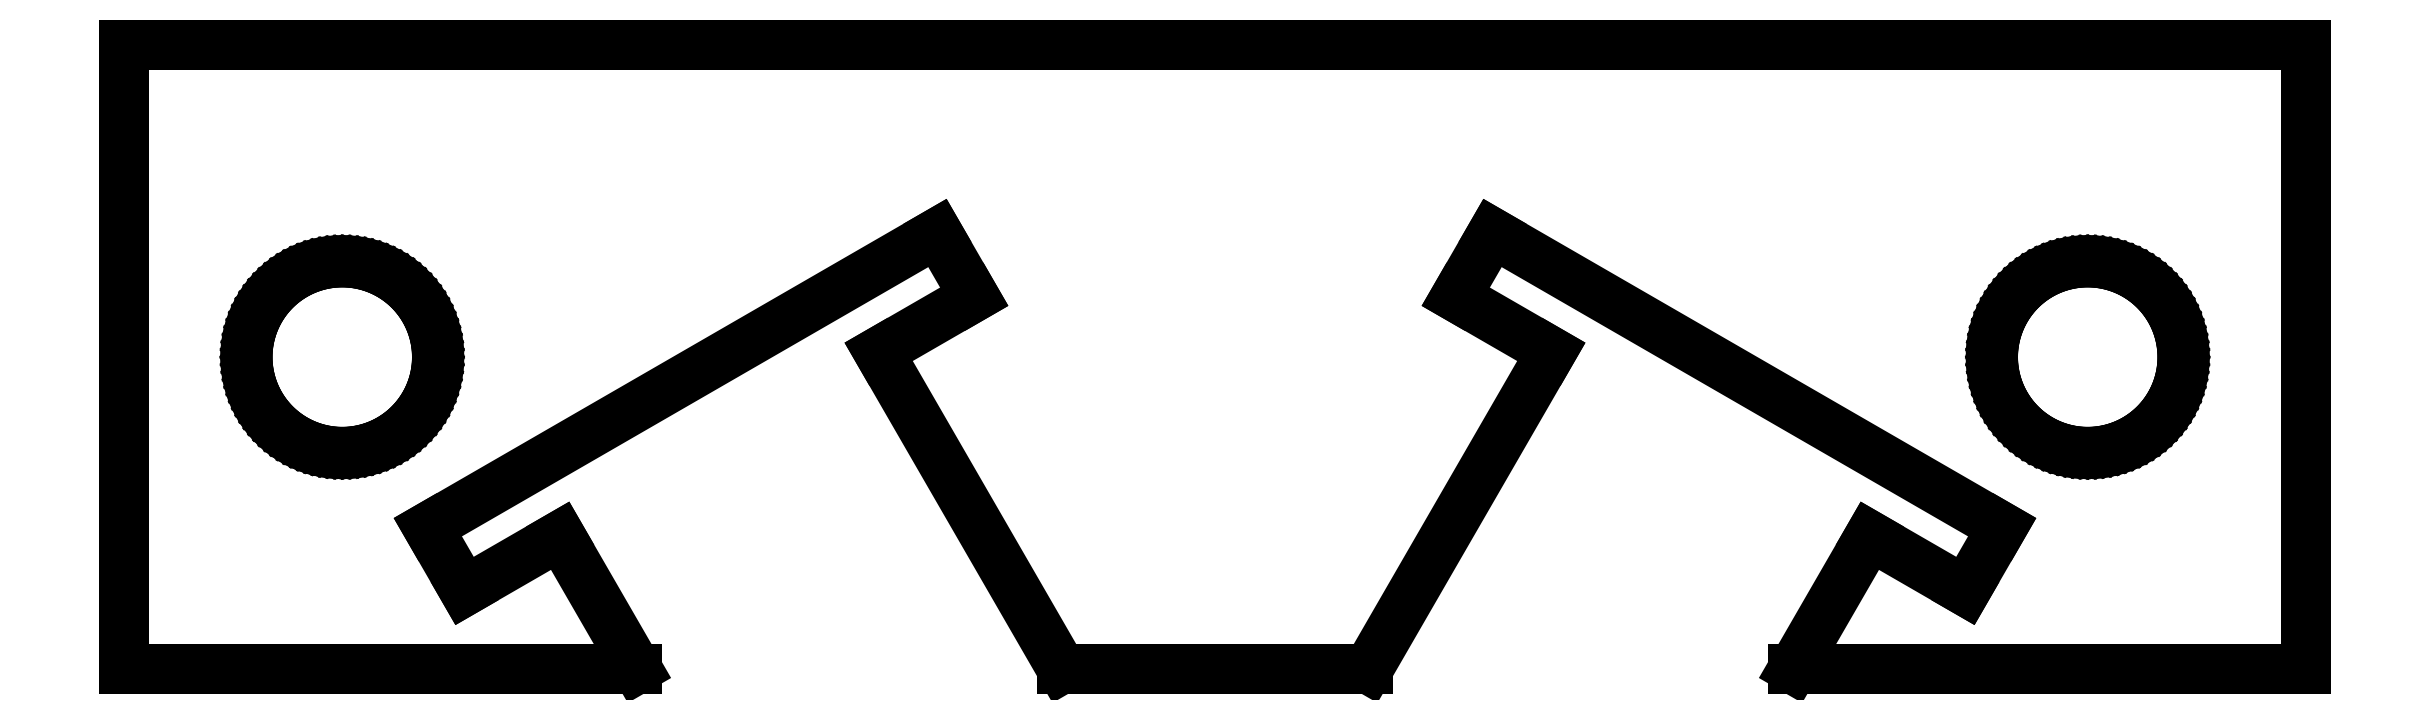
<metadata>
{"format":"dxf","ext":"dxf","renderer":"ezdxf+matplotlib","layout":"modelspace","background":"white","min_lineweight":24,"dpi":150}
</metadata>
<code>
0
SECTION
2
ENTITIES
0
LINE
8
0
10
-10.5
20
-2.865
11
-12.04
21
-3.75
0
LINE
8
0
10
-12.04
20
-3.75
11
-12.63
21
-2.729
0
LINE
8
0
10
-12.63
20
-2.729
11
-4.452
21
1.991
0
LINE
8
0
10
-4.452
20
1.991
11
-3.862
21
0.9695
0
LINE
8
0
10
-3.862
20
0.9695
11
-5.395
21
0.08455
0
LINE
8
0
10
-5.395
20
0.08455
11
-2.46
21
-5
0
LINE
8
0
10
-2.46
20
-5
11
2.46
21
-5
0
LINE
8
0
10
2.46
20
-5
11
5.395
21
0.08455
0
LINE
8
0
10
5.395
20
0.08455
11
3.862
21
0.9695
0
LINE
8
0
10
3.862
20
0.9695
11
4.452
21
1.991
0
LINE
8
0
10
4.452
20
1.991
11
12.63
21
-2.729
0
LINE
8
0
10
12.63
20
-2.729
11
12.04
21
-3.75
0
LINE
8
0
10
12.04
20
-3.75
11
10.5
21
-2.865
0
LINE
8
0
10
10.5
20
-2.865
11
9.272
21
-5
0
LINE
8
0
10
9.272
20
-5
11
17.5
21
-5
0
LINE
8
0
10
17.5
20
-5
11
17.5
21
5
0
LINE
8
0
10
17.5
20
5
11
-17.5
21
5
0
LINE
8
0
10
-17.5
20
5
11
-17.5
21
-5
0
LINE
8
0
10
-17.5
20
-5
11
-9.272
21
-5
0
LINE
8
0
10
-9.272
20
-5
11
-10.5
21
-2.865
0
LINE
8
0
10
-14.1
20
-1.517
11
-14.19
21
-1.508
0
LINE
8
0
10
-14.19
20
-1.508
11
-14.28
21
-1.493
0
LINE
8
0
10
-14.28
20
-1.493
11
-14.38
21
-1.472
0
LINE
8
0
10
-14.38
20
-1.472
11
-14.47
21
-1.446
0
LINE
8
0
10
-14.47
20
-1.446
11
-14.56
21
-1.413
0
LINE
8
0
10
-14.56
20
-1.413
11
-14.65
21
-1.375
0
LINE
8
0
10
-14.65
20
-1.375
11
-14.73
21
-1.332
0
LINE
8
0
10
-14.73
20
-1.332
11
-14.81
21
-1.283
0
LINE
8
0
10
-14.81
20
-1.283
11
-14.89
21
-1.23
0
LINE
8
0
10
-14.89
20
-1.23
11
-14.97
21
-1.171
0
LINE
8
0
10
-14.97
20
-1.171
11
-15.04
21
-1.108
0
LINE
8
0
10
-15.04
20
-1.108
11
-15.11
21
-1.04
0
LINE
8
0
10
-15.11
20
-1.04
11
-15.17
21
-0.9689
0
LINE
8
0
10
-15.17
20
-0.9689
11
-15.23
21
-0.8934
0
LINE
8
0
10
-15.23
20
-0.8934
11
-15.28
21
-0.8145
0
LINE
8
0
10
-15.28
20
-0.8145
11
-15.33
21
-0.7323
0
LINE
8
0
10
-15.33
20
-0.7323
11
-15.38
21
-0.6472
0
LINE
8
0
10
-15.38
20
-0.6472
11
-15.41
21
-0.5595
0
LINE
8
0
10
-15.41
20
-0.5595
11
-15.45
21
-0.4697
0
LINE
8
0
10
-15.45
20
-0.4697
11
-15.47
21
-0.378
0
LINE
8
0
10
-15.47
20
-0.378
11
-15.49
21
-0.2848
0
LINE
8
0
10
-15.49
20
-0.2848
11
-15.51
21
-0.1905
0
LINE
8
0
10
-15.51
20
-0.1905
11
-15.52
21
-0.09543
0
LINE
8
0
10
-15.52
20
-0.09543
11
-15.52
21
0
0
LINE
8
0
10
-15.52
20
0
11
-15.52
21
0.09543
0
LINE
8
0
10
-15.52
20
0.09543
11
-15.51
21
0.1905
0
LINE
8
0
10
-15.51
20
0.1905
11
-15.49
21
0.2848
0
LINE
8
0
10
-15.49
20
0.2848
11
-15.47
21
0.378
0
LINE
8
0
10
-15.47
20
0.378
11
-15.45
21
0.4697
0
LINE
8
0
10
-15.45
20
0.4697
11
-15.41
21
0.5595
0
LINE
8
0
10
-15.41
20
0.5595
11
-15.38
21
0.6472
0
LINE
8
0
10
-15.38
20
0.6472
11
-15.33
21
0.7323
0
LINE
8
0
10
-15.33
20
0.7323
11
-15.28
21
0.8145
0
LINE
8
0
10
-15.28
20
0.8145
11
-15.23
21
0.8934
0
LINE
8
0
10
-15.23
20
0.8934
11
-15.17
21
0.9689
0
LINE
8
0
10
-15.17
20
0.9689
11
-15.11
21
1.04
0
LINE
8
0
10
-15.11
20
1.04
11
-15.04
21
1.108
0
LINE
8
0
10
-15.04
20
1.108
11
-14.97
21
1.171
0
LINE
8
0
10
-14.97
20
1.171
11
-14.89
21
1.23
0
LINE
8
0
10
-14.89
20
1.23
11
-14.81
21
1.283
0
LINE
8
0
10
-14.81
20
1.283
11
-14.73
21
1.332
0
LINE
8
0
10
-14.73
20
1.332
11
-14.65
21
1.375
0
LINE
8
0
10
-14.65
20
1.375
11
-14.56
21
1.413
0
LINE
8
0
10
-14.56
20
1.413
11
-14.47
21
1.446
0
LINE
8
0
10
-14.47
20
1.446
11
-14.38
21
1.472
0
LINE
8
0
10
-14.38
20
1.472
11
-14.28
21
1.493
0
LINE
8
0
10
-14.28
20
1.493
11
-14.19
21
1.508
0
LINE
8
0
10
-14.19
20
1.508
11
-14.1
21
1.517
0
LINE
8
0
10
-14.1
20
1.517
11
-14
21
1.52
0
LINE
8
0
10
-14
20
1.52
11
-13.9
21
1.517
0
LINE
8
0
10
-13.9
20
1.517
11
-13.81
21
1.508
0
LINE
8
0
10
-13.81
20
1.508
11
-13.72
21
1.493
0
LINE
8
0
10
-13.72
20
1.493
11
-13.62
21
1.472
0
LINE
8
0
10
-13.62
20
1.472
11
-13.53
21
1.446
0
LINE
8
0
10
-13.53
20
1.446
11
-13.44
21
1.413
0
LINE
8
0
10
-13.44
20
1.413
11
-13.35
21
1.375
0
LINE
8
0
10
-13.35
20
1.375
11
-13.27
21
1.332
0
LINE
8
0
10
-13.27
20
1.332
11
-13.19
21
1.283
0
LINE
8
0
10
-13.19
20
1.283
11
-13.11
21
1.23
0
LINE
8
0
10
-13.11
20
1.23
11
-13.03
21
1.171
0
LINE
8
0
10
-13.03
20
1.171
11
-12.96
21
1.108
0
LINE
8
0
10
-12.96
20
1.108
11
-12.89
21
1.04
0
LINE
8
0
10
-12.89
20
1.04
11
-12.83
21
0.9689
0
LINE
8
0
10
-12.83
20
0.9689
11
-12.77
21
0.8934
0
LINE
8
0
10
-12.77
20
0.8934
11
-12.72
21
0.8145
0
LINE
8
0
10
-12.72
20
0.8145
11
-12.67
21
0.7323
0
LINE
8
0
10
-12.67
20
0.7323
11
-12.62
21
0.6472
0
LINE
8
0
10
-12.62
20
0.6472
11
-12.59
21
0.5595
0
LINE
8
0
10
-12.59
20
0.5595
11
-12.55
21
0.4697
0
LINE
8
0
10
-12.55
20
0.4697
11
-12.53
21
0.378
0
LINE
8
0
10
-12.53
20
0.378
11
-12.51
21
0.2848
0
LINE
8
0
10
-12.51
20
0.2848
11
-12.49
21
0.1905
0
LINE
8
0
10
-12.49
20
0.1905
11
-12.48
21
0.09543
0
LINE
8
0
10
-12.48
20
0.09543
11
-12.48
21
0
0
LINE
8
0
10
-12.48
20
0
11
-12.48
21
-0.09543
0
LINE
8
0
10
-12.48
20
-0.09543
11
-12.49
21
-0.1905
0
LINE
8
0
10
-12.49
20
-0.1905
11
-12.51
21
-0.2848
0
LINE
8
0
10
-12.51
20
-0.2848
11
-12.53
21
-0.378
0
LINE
8
0
10
-12.53
20
-0.378
11
-12.55
21
-0.4697
0
LINE
8
0
10
-12.55
20
-0.4697
11
-12.59
21
-0.5595
0
LINE
8
0
10
-12.59
20
-0.5595
11
-12.62
21
-0.6472
0
LINE
8
0
10
-12.62
20
-0.6472
11
-12.67
21
-0.7323
0
LINE
8
0
10
-12.67
20
-0.7323
11
-12.72
21
-0.8145
0
LINE
8
0
10
-12.72
20
-0.8145
11
-12.77
21
-0.8934
0
LINE
8
0
10
-12.77
20
-0.8934
11
-12.83
21
-0.9689
0
LINE
8
0
10
-12.83
20
-0.9689
11
-12.89
21
-1.04
0
LINE
8
0
10
-12.89
20
-1.04
11
-12.96
21
-1.108
0
LINE
8
0
10
-12.96
20
-1.108
11
-13.03
21
-1.171
0
LINE
8
0
10
-13.03
20
-1.171
11
-13.11
21
-1.23
0
LINE
8
0
10
-13.11
20
-1.23
11
-13.19
21
-1.283
0
LINE
8
0
10
-13.19
20
-1.283
11
-13.27
21
-1.332
0
LINE
8
0
10
-13.27
20
-1.332
11
-13.35
21
-1.375
0
LINE
8
0
10
-13.35
20
-1.375
11
-13.44
21
-1.413
0
LINE
8
0
10
-13.44
20
-1.413
11
-13.53
21
-1.446
0
LINE
8
0
10
-13.53
20
-1.446
11
-13.62
21
-1.472
0
LINE
8
0
10
-13.62
20
-1.472
11
-13.72
21
-1.493
0
LINE
8
0
10
-13.72
20
-1.493
11
-13.81
21
-1.508
0
LINE
8
0
10
-13.81
20
-1.508
11
-13.9
21
-1.517
0
LINE
8
0
10
-13.9
20
-1.517
11
-14
21
-1.52
0
LINE
8
0
10
-14
20
-1.52
11
-14.1
21
-1.517
0
LINE
8
0
10
13.9
20
-1.517
11
13.81
21
-1.508
0
LINE
8
0
10
13.81
20
-1.508
11
13.72
21
-1.493
0
LINE
8
0
10
13.72
20
-1.493
11
13.62
21
-1.472
0
LINE
8
0
10
13.62
20
-1.472
11
13.53
21
-1.446
0
LINE
8
0
10
13.53
20
-1.446
11
13.44
21
-1.413
0
LINE
8
0
10
13.44
20
-1.413
11
13.35
21
-1.375
0
LINE
8
0
10
13.35
20
-1.375
11
13.27
21
-1.332
0
LINE
8
0
10
13.27
20
-1.332
11
13.19
21
-1.283
0
LINE
8
0
10
13.19
20
-1.283
11
13.11
21
-1.23
0
LINE
8
0
10
13.11
20
-1.23
11
13.03
21
-1.171
0
LINE
8
0
10
13.03
20
-1.171
11
12.96
21
-1.108
0
LINE
8
0
10
12.96
20
-1.108
11
12.89
21
-1.04
0
LINE
8
0
10
12.89
20
-1.04
11
12.83
21
-0.9689
0
LINE
8
0
10
12.83
20
-0.9689
11
12.77
21
-0.8934
0
LINE
8
0
10
12.77
20
-0.8934
11
12.72
21
-0.8145
0
LINE
8
0
10
12.72
20
-0.8145
11
12.67
21
-0.7323
0
LINE
8
0
10
12.67
20
-0.7323
11
12.62
21
-0.6472
0
LINE
8
0
10
12.62
20
-0.6472
11
12.59
21
-0.5595
0
LINE
8
0
10
12.59
20
-0.5595
11
12.55
21
-0.4697
0
LINE
8
0
10
12.55
20
-0.4697
11
12.53
21
-0.378
0
LINE
8
0
10
12.53
20
-0.378
11
12.51
21
-0.2848
0
LINE
8
0
10
12.51
20
-0.2848
11
12.49
21
-0.1905
0
LINE
8
0
10
12.49
20
-0.1905
11
12.48
21
-0.09543
0
LINE
8
0
10
12.48
20
-0.09543
11
12.48
21
0
0
LINE
8
0
10
12.48
20
0
11
12.48
21
0.09543
0
LINE
8
0
10
12.48
20
0.09543
11
12.49
21
0.1905
0
LINE
8
0
10
12.49
20
0.1905
11
12.51
21
0.2848
0
LINE
8
0
10
12.51
20
0.2848
11
12.53
21
0.378
0
LINE
8
0
10
12.53
20
0.378
11
12.55
21
0.4697
0
LINE
8
0
10
12.55
20
0.4697
11
12.59
21
0.5595
0
LINE
8
0
10
12.59
20
0.5595
11
12.62
21
0.6472
0
LINE
8
0
10
12.62
20
0.6472
11
12.67
21
0.7323
0
LINE
8
0
10
12.67
20
0.7323
11
12.72
21
0.8145
0
LINE
8
0
10
12.72
20
0.8145
11
12.77
21
0.8934
0
LINE
8
0
10
12.77
20
0.8934
11
12.83
21
0.9689
0
LINE
8
0
10
12.83
20
0.9689
11
12.89
21
1.04
0
LINE
8
0
10
12.89
20
1.04
11
12.96
21
1.108
0
LINE
8
0
10
12.96
20
1.108
11
13.03
21
1.171
0
LINE
8
0
10
13.03
20
1.171
11
13.11
21
1.23
0
LINE
8
0
10
13.11
20
1.23
11
13.19
21
1.283
0
LINE
8
0
10
13.19
20
1.283
11
13.27
21
1.332
0
LINE
8
0
10
13.27
20
1.332
11
13.35
21
1.375
0
LINE
8
0
10
13.35
20
1.375
11
13.44
21
1.413
0
LINE
8
0
10
13.44
20
1.413
11
13.53
21
1.446
0
LINE
8
0
10
13.53
20
1.446
11
13.62
21
1.472
0
LINE
8
0
10
13.62
20
1.472
11
13.72
21
1.493
0
LINE
8
0
10
13.72
20
1.493
11
13.81
21
1.508
0
LINE
8
0
10
13.81
20
1.508
11
13.9
21
1.517
0
LINE
8
0
10
13.9
20
1.517
11
14
21
1.52
0
LINE
8
0
10
14
20
1.52
11
14.1
21
1.517
0
LINE
8
0
10
14.1
20
1.517
11
14.19
21
1.508
0
LINE
8
0
10
14.19
20
1.508
11
14.28
21
1.493
0
LINE
8
0
10
14.28
20
1.493
11
14.38
21
1.472
0
LINE
8
0
10
14.38
20
1.472
11
14.47
21
1.446
0
LINE
8
0
10
14.47
20
1.446
11
14.56
21
1.413
0
LINE
8
0
10
14.56
20
1.413
11
14.65
21
1.375
0
LINE
8
0
10
14.65
20
1.375
11
14.73
21
1.332
0
LINE
8
0
10
14.73
20
1.332
11
14.81
21
1.283
0
LINE
8
0
10
14.81
20
1.283
11
14.89
21
1.23
0
LINE
8
0
10
14.89
20
1.23
11
14.97
21
1.171
0
LINE
8
0
10
14.97
20
1.171
11
15.04
21
1.108
0
LINE
8
0
10
15.04
20
1.108
11
15.11
21
1.04
0
LINE
8
0
10
15.11
20
1.04
11
15.17
21
0.9689
0
LINE
8
0
10
15.17
20
0.9689
11
15.23
21
0.8934
0
LINE
8
0
10
15.23
20
0.8934
11
15.28
21
0.8145
0
LINE
8
0
10
15.28
20
0.8145
11
15.33
21
0.7323
0
LINE
8
0
10
15.33
20
0.7323
11
15.38
21
0.6472
0
LINE
8
0
10
15.38
20
0.6472
11
15.41
21
0.5595
0
LINE
8
0
10
15.41
20
0.5595
11
15.45
21
0.4697
0
LINE
8
0
10
15.45
20
0.4697
11
15.47
21
0.378
0
LINE
8
0
10
15.47
20
0.378
11
15.49
21
0.2848
0
LINE
8
0
10
15.49
20
0.2848
11
15.51
21
0.1905
0
LINE
8
0
10
15.51
20
0.1905
11
15.52
21
0.09543
0
LINE
8
0
10
15.52
20
0.09543
11
15.52
21
0
0
LINE
8
0
10
15.52
20
0
11
15.52
21
-0.09543
0
LINE
8
0
10
15.52
20
-0.09543
11
15.51
21
-0.1905
0
LINE
8
0
10
15.51
20
-0.1905
11
15.49
21
-0.2848
0
LINE
8
0
10
15.49
20
-0.2848
11
15.47
21
-0.378
0
LINE
8
0
10
15.47
20
-0.378
11
15.45
21
-0.4697
0
LINE
8
0
10
15.45
20
-0.4697
11
15.41
21
-0.5595
0
LINE
8
0
10
15.41
20
-0.5595
11
15.38
21
-0.6472
0
LINE
8
0
10
15.38
20
-0.6472
11
15.33
21
-0.7323
0
LINE
8
0
10
15.33
20
-0.7323
11
15.28
21
-0.8145
0
LINE
8
0
10
15.28
20
-0.8145
11
15.23
21
-0.8934
0
LINE
8
0
10
15.23
20
-0.8934
11
15.17
21
-0.9689
0
LINE
8
0
10
15.17
20
-0.9689
11
15.11
21
-1.04
0
LINE
8
0
10
15.11
20
-1.04
11
15.04
21
-1.108
0
LINE
8
0
10
15.04
20
-1.108
11
14.97
21
-1.171
0
LINE
8
0
10
14.97
20
-1.171
11
14.89
21
-1.23
0
LINE
8
0
10
14.89
20
-1.23
11
14.81
21
-1.283
0
LINE
8
0
10
14.81
20
-1.283
11
14.73
21
-1.332
0
LINE
8
0
10
14.73
20
-1.332
11
14.65
21
-1.375
0
LINE
8
0
10
14.65
20
-1.375
11
14.56
21
-1.413
0
LINE
8
0
10
14.56
20
-1.413
11
14.47
21
-1.446
0
LINE
8
0
10
14.47
20
-1.446
11
14.38
21
-1.472
0
LINE
8
0
10
14.38
20
-1.472
11
14.28
21
-1.493
0
LINE
8
0
10
14.28
20
-1.493
11
14.19
21
-1.508
0
LINE
8
0
10
14.19
20
-1.508
11
14.1
21
-1.517
0
LINE
8
0
10
14.1
20
-1.517
11
14
21
-1.52
0
LINE
8
0
10
14
20
-1.52
11
13.9
21
-1.517
0
ENDSEC
0
EOF

</code>
